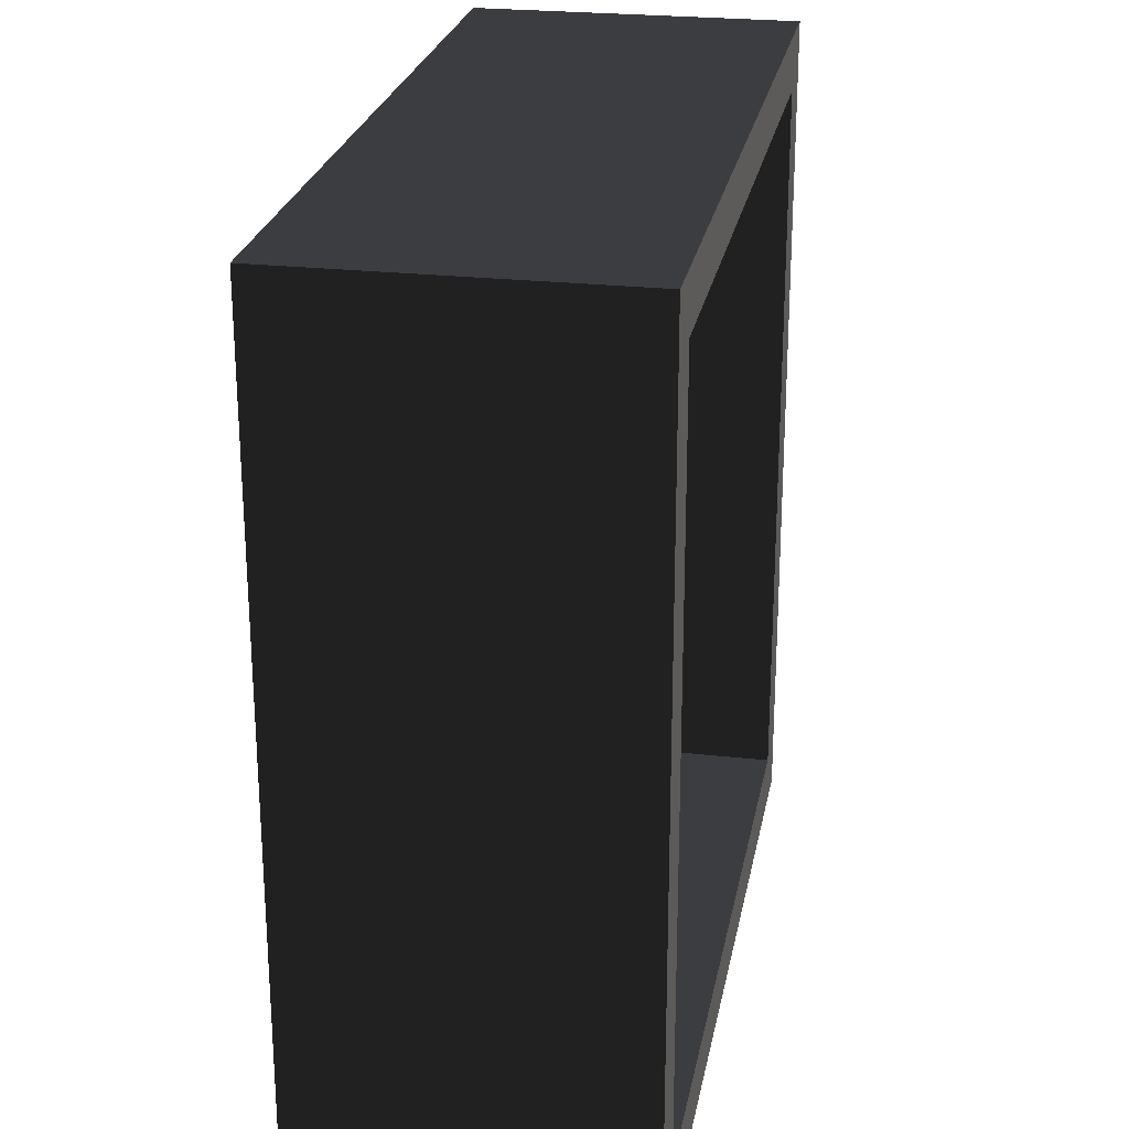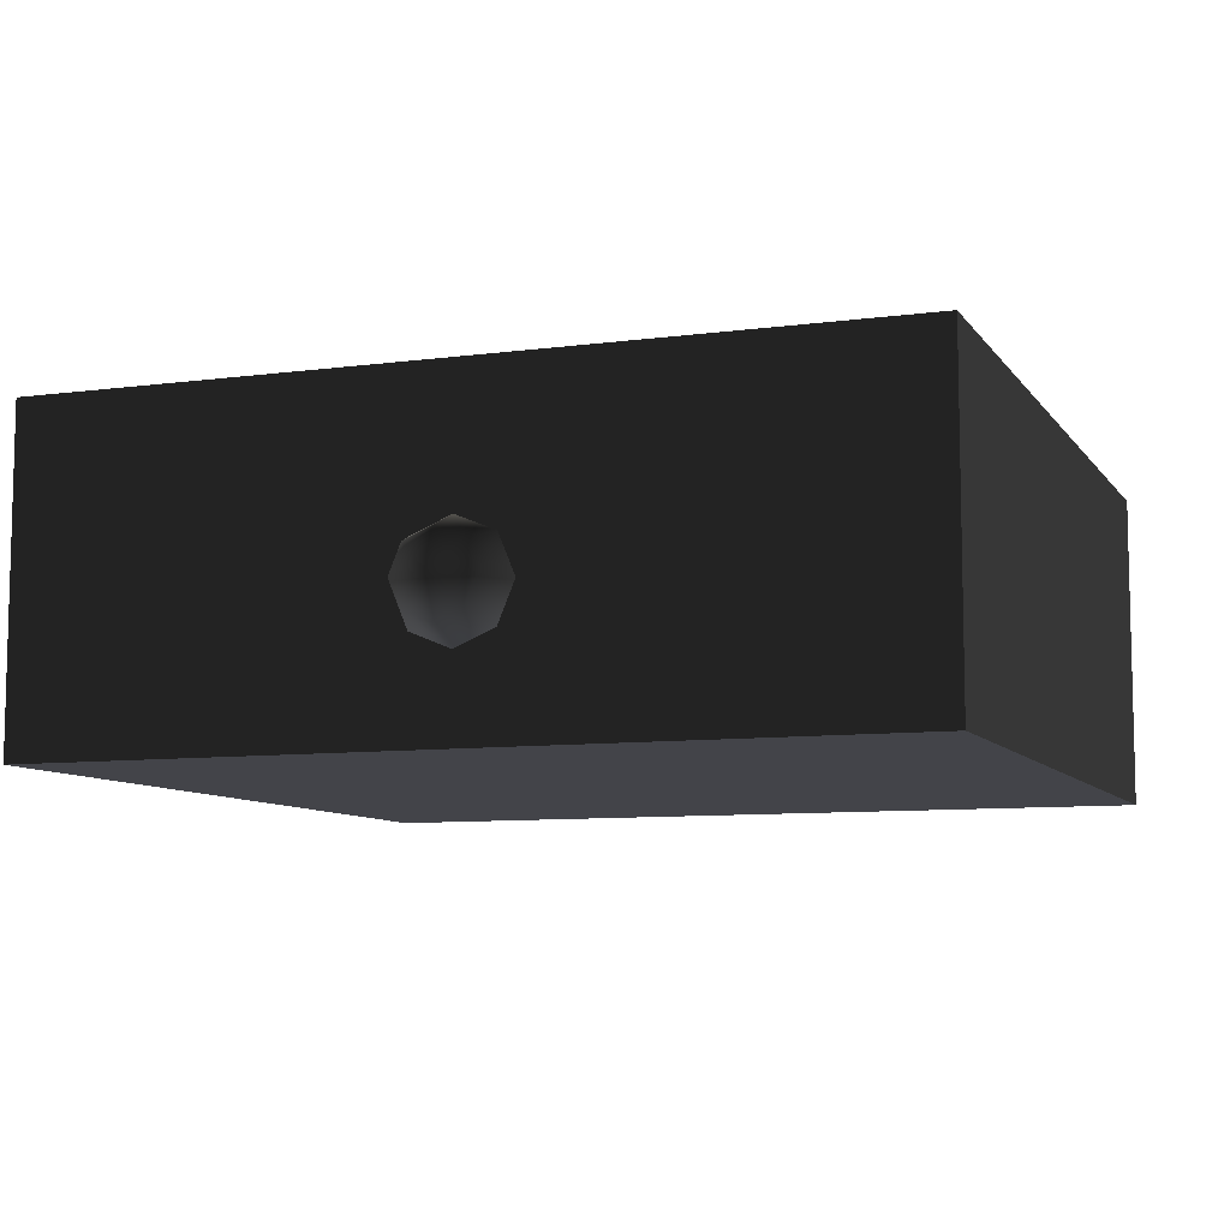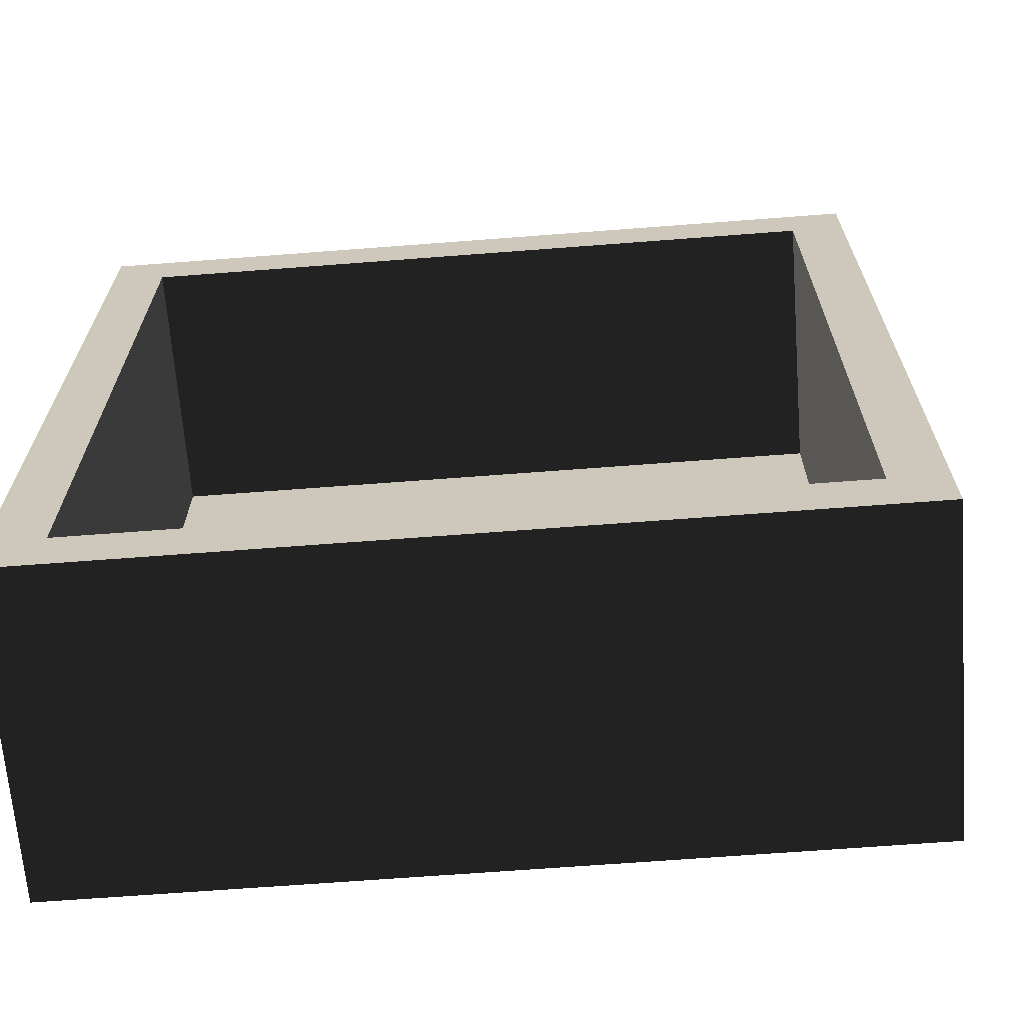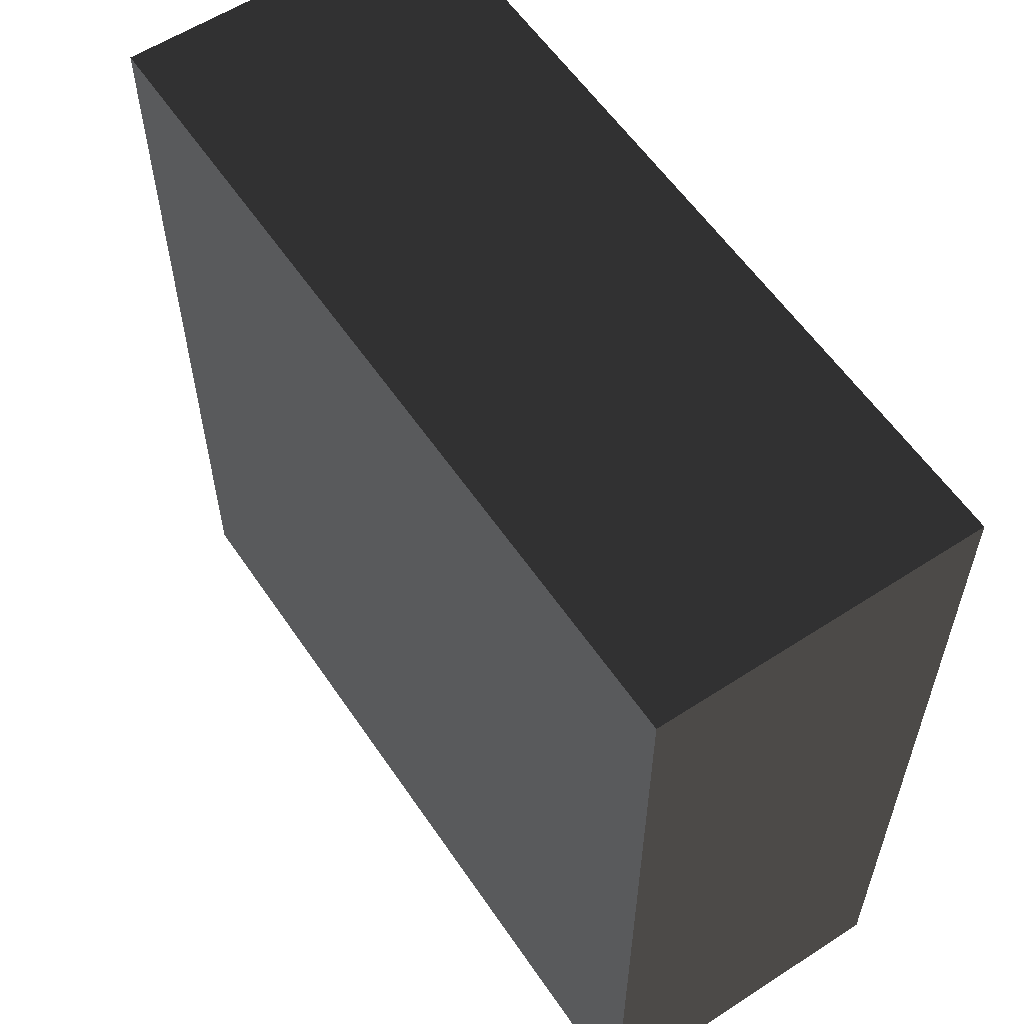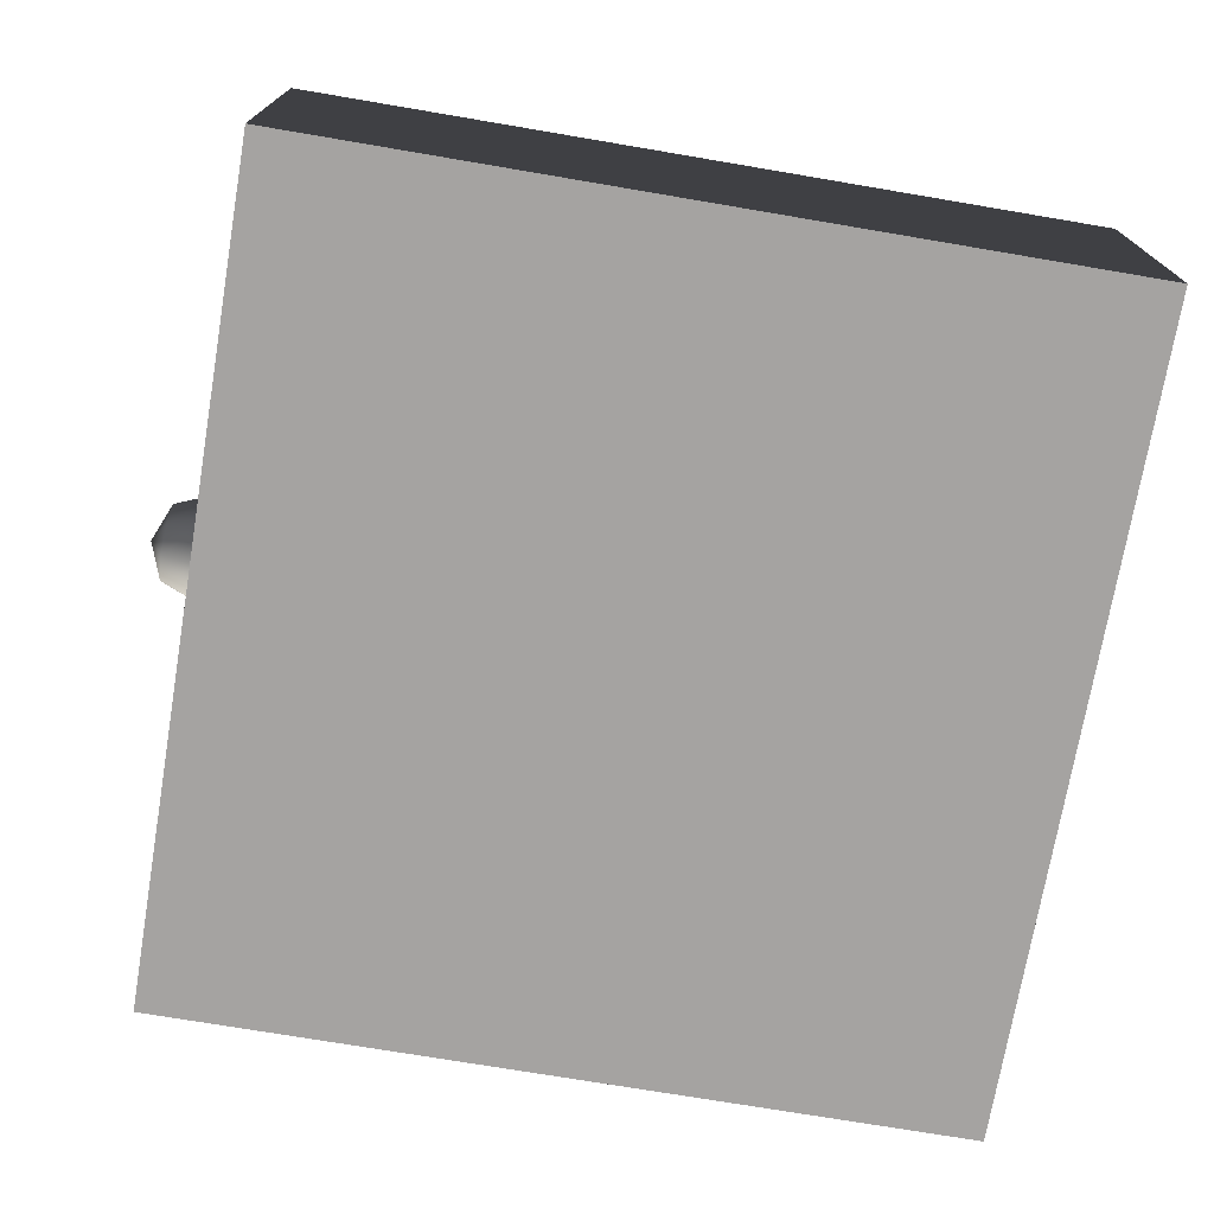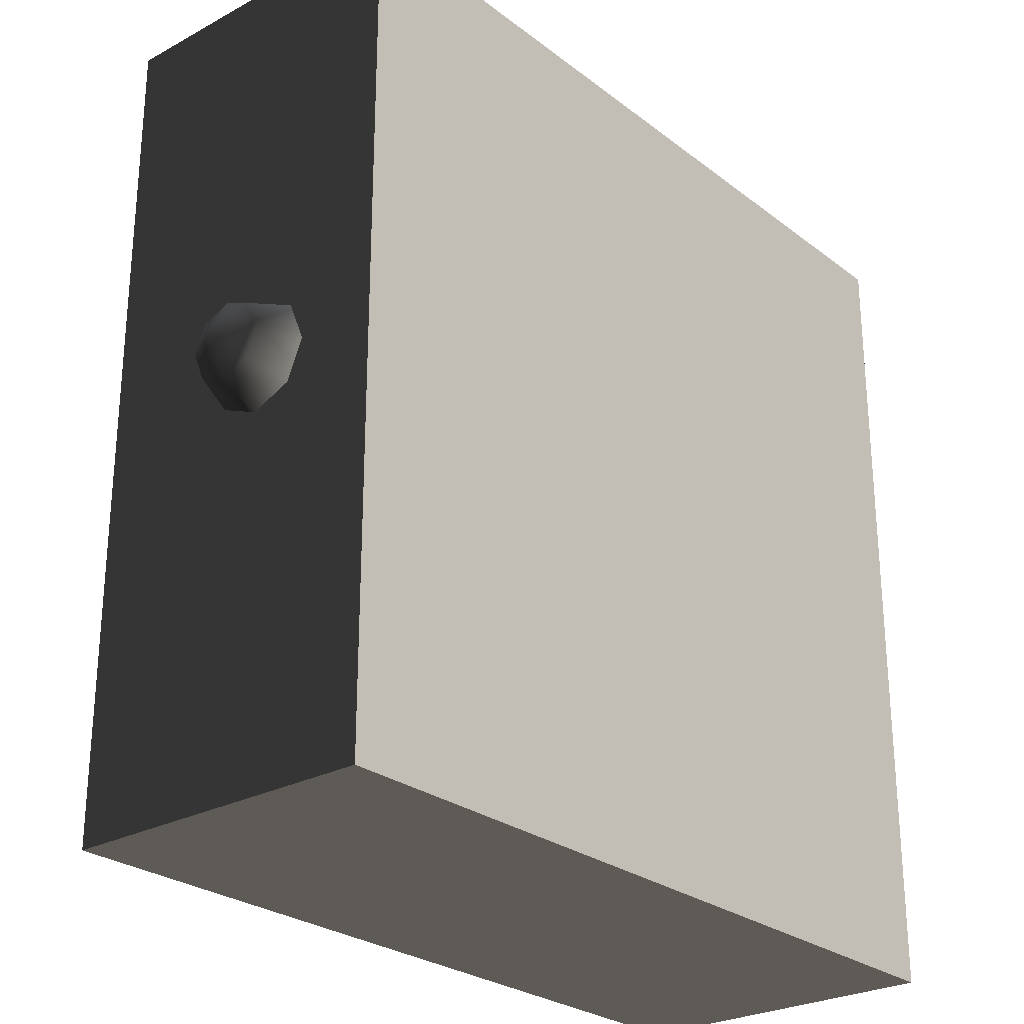
<metadata>
{"format":"obj","ext":"obj","renderer":"f3d","projection":"perspective","resolution":1024,"background":"white","views":[{"elev":24.6,"azim":100.4,"up":"+Z"},{"elev":-8.4,"azim":-69.8,"up":"+Y"},{"elev":-66.9,"azim":-175.6,"up":"+Z"},{"elev":58.3,"azim":56.1,"up":"+Z"},{"elev":-73.1,"azim":-9.6,"up":"+Y"},{"elev":-26.6,"azim":-49.8,"up":"+Z"}]}
</metadata>
<code>
v -0.45 -0.075 0.2808
v 5.503e-07 -0.075 -0.18
v -0.45 -0.075 -0.18
v 1.306e-06 -0.075 0.2808
v -0.42 -0.045 0.2508
v -0.03 -0.045 -0.15
v -0.03 -0.045 0.2508
v -0.42 -0.045 -0.15
v -0.45 -0.075 0.2808
v 1.306e-06 0.1025 0.2808
v 1.306e-06 -0.075 0.2808
v -0.45 0.1025 0.2808
v 1.306e-06 -0.075 0.2808
v 5.503e-07 0.1025 -0.18
v 5.503e-07 -0.075 -0.18
v 1.306e-06 0.1025 0.2808
v 5.503e-07 -0.075 -0.18
v -0.45 0.1025 -0.18
v -0.45 -0.075 -0.18
v 5.503e-07 0.1025 -0.18
v -0.45 -0.075 -0.18
v -0.45 0.1025 0.2808
v -0.45 -0.075 0.2808
v -0.45 0.1025 -0.18
v -0.45 0.1025 0.2808
v -0.03 0.1025 0.2508
v 1.306e-06 0.1025 0.2808
v -0.42 0.1025 0.2508
v 1.306e-06 0.1025 0.2808
v -0.03 0.1025 -0.15
v 5.503e-07 0.1025 -0.18
v -0.03 0.1025 0.2508
v 5.503e-07 0.1025 -0.18
v -0.42 0.1025 -0.15
v -0.45 0.1025 -0.18
v -0.03 0.1025 -0.15
v -0.45 0.1025 -0.18
v -0.42 0.1025 0.2508
v -0.45 0.1025 0.2808
v -0.42 0.1025 -0.15
v -0.42 0.1025 0.2508
v -0.03 -0.045 0.2508
v -0.03 0.1025 0.2508
v -0.42 -0.045 0.2508
v -0.03 0.1025 0.2508
v -0.03 -0.045 -0.15
v -0.03 0.1025 -0.15
v -0.03 -0.045 0.2508
v -0.03 0.1025 -0.15
v -0.42 -0.045 -0.15
v -0.42 0.1025 -0.15
v -0.03 -0.045 -0.15
v -0.42 0.1025 -0.15
v -0.42 -0.045 0.2508
v -0.42 0.1025 0.2508
v -0.42 -0.045 -0.15
v -0.4805 -1.048e-07 0.05041
v -0.4716 0.01526 0.03514
v -0.4716 0.02159 0.05041
v -0.4716 -1.048e-07 0.02882
v -0.4716 -0.01527 0.03514
v -0.4716 -0.02159 0.05041
v -0.4716 -0.01527 0.06567
v -0.4716 -1.048e-07 0.07199
v -0.4716 0.01526 0.06567
v -0.45 0.02159 0.02882
v -0.45 0.03053 0.05041
v -0.45 -1.048e-07 0.01987
v -0.45 -0.02159 0.02882
v -0.45 -0.03053 0.05041
v -0.45 -0.02159 0.07199
v -0.45 -1.048e-07 0.08093
v -0.45 0.02159 0.07199
g cabinet02_drawer03_20188_567
f 1 3 2
f 2 4 1
f 5 7 6
f 6 8 5
f 9 11 10
f 10 12 9
f 13 15 14
f 14 16 13
f 17 19 18
f 18 20 17
f 21 23 22
f 22 24 21
f 25 27 26
f 26 28 25
f 29 31 30
f 30 32 29
f 33 35 34
f 34 36 33
f 37 39 38
f 38 40 37
f 41 43 42
f 42 44 41
f 45 47 46
f 46 48 45
f 49 51 50
f 50 52 49
f 53 55 54
f 54 56 53
f 57 59 58
f 57 58 60
f 57 60 61
f 57 61 62
f 57 62 63
f 57 63 64
f 57 64 65
f 57 65 59
f 66 58 59
f 59 67 66
f 67 59 65
f 68 60 58
f 58 66 68
f 69 61 60
f 60 68 69
f 70 62 61
f 61 69 70
f 71 63 62
f 62 70 71
f 72 64 63
f 63 71 72
f 73 65 64
f 64 72 73
f 65 73 67

</code>
